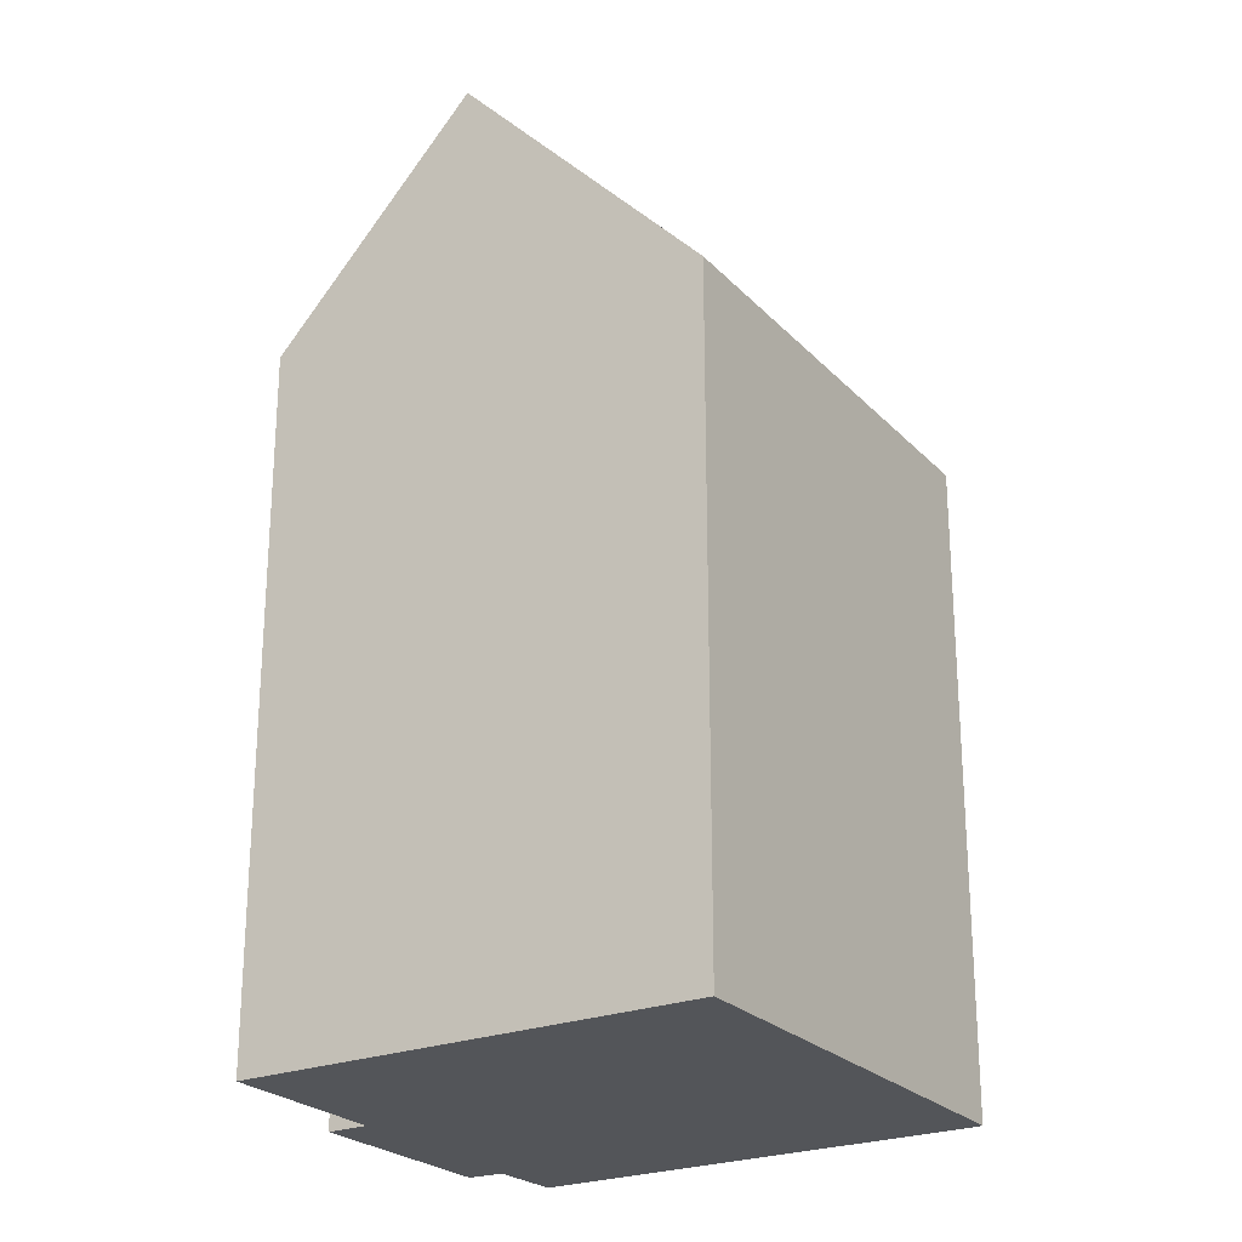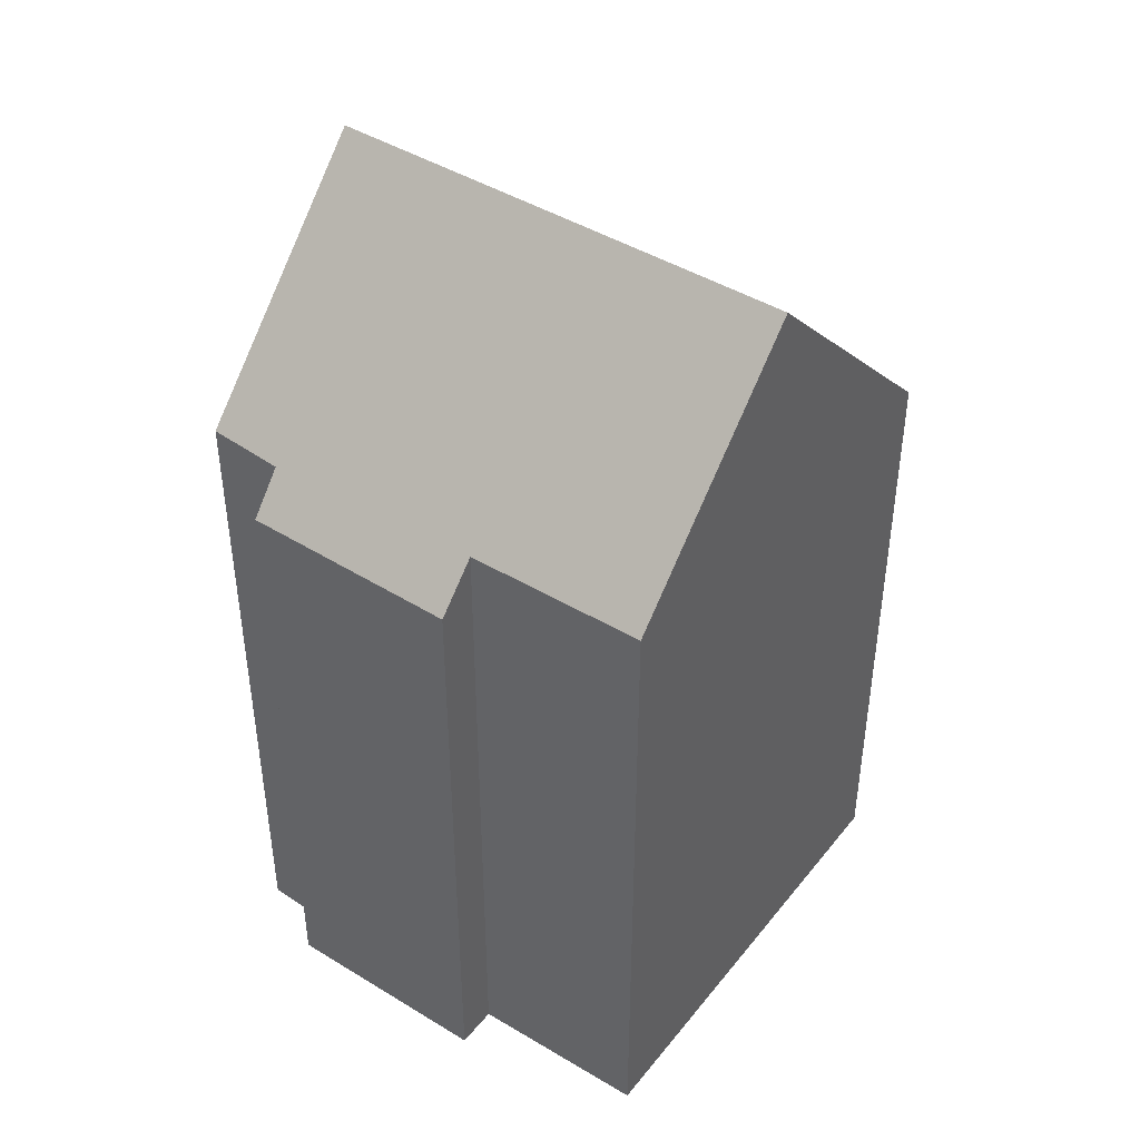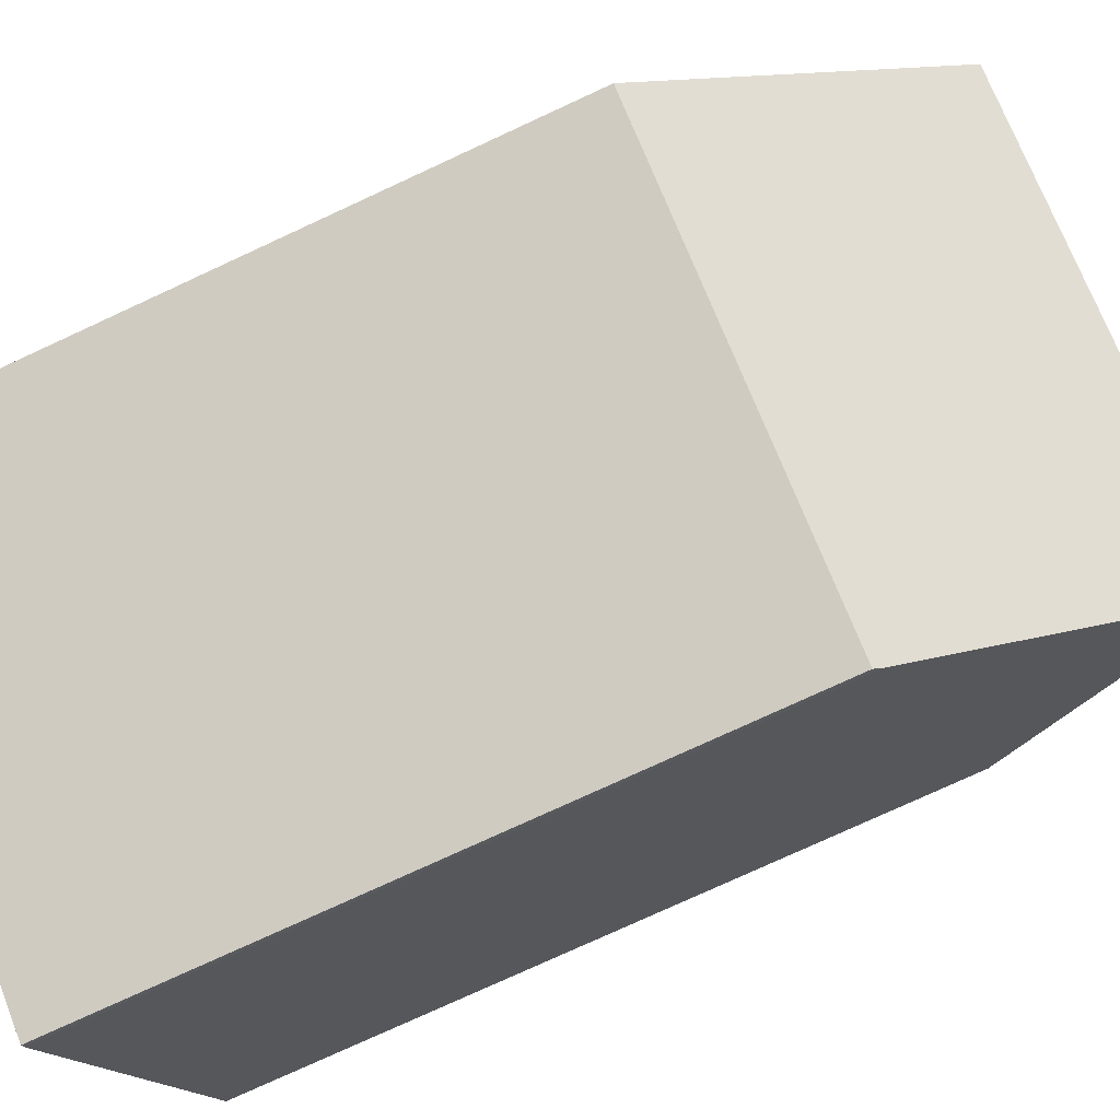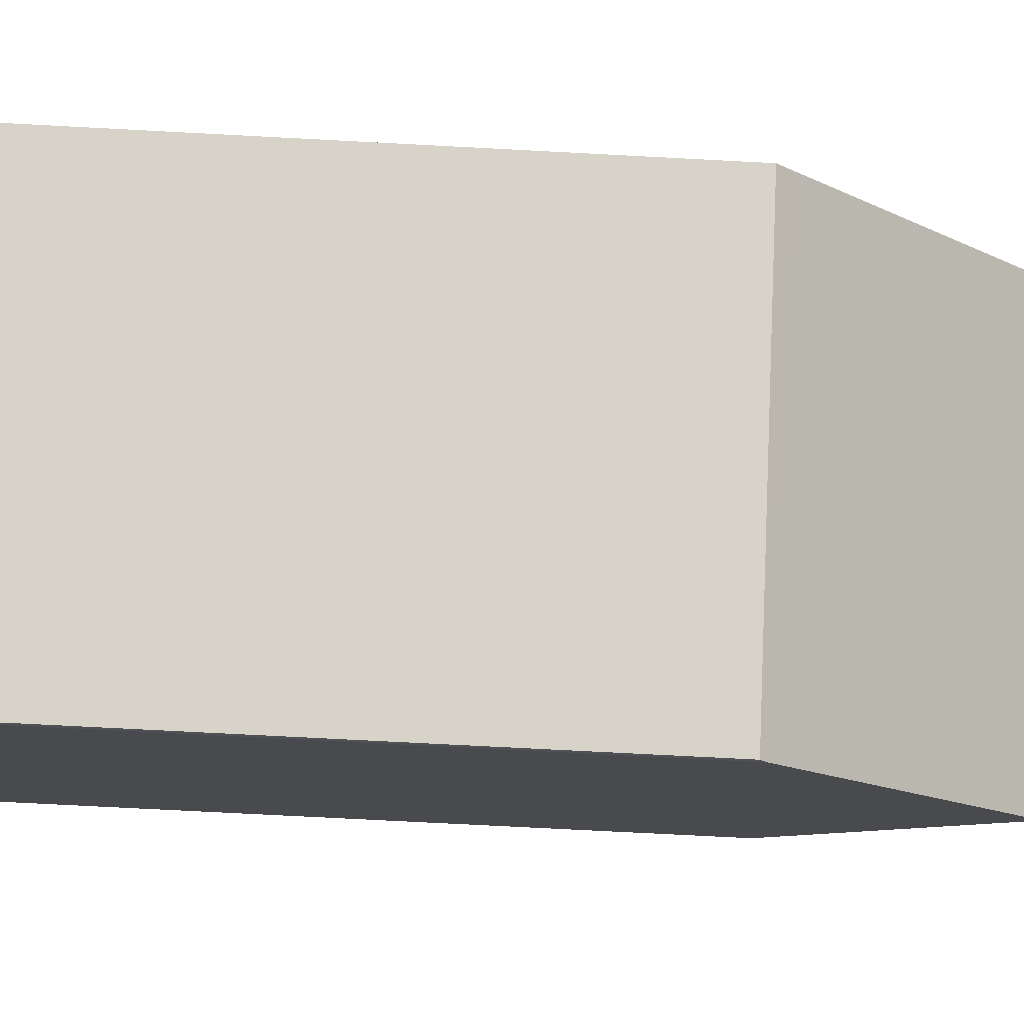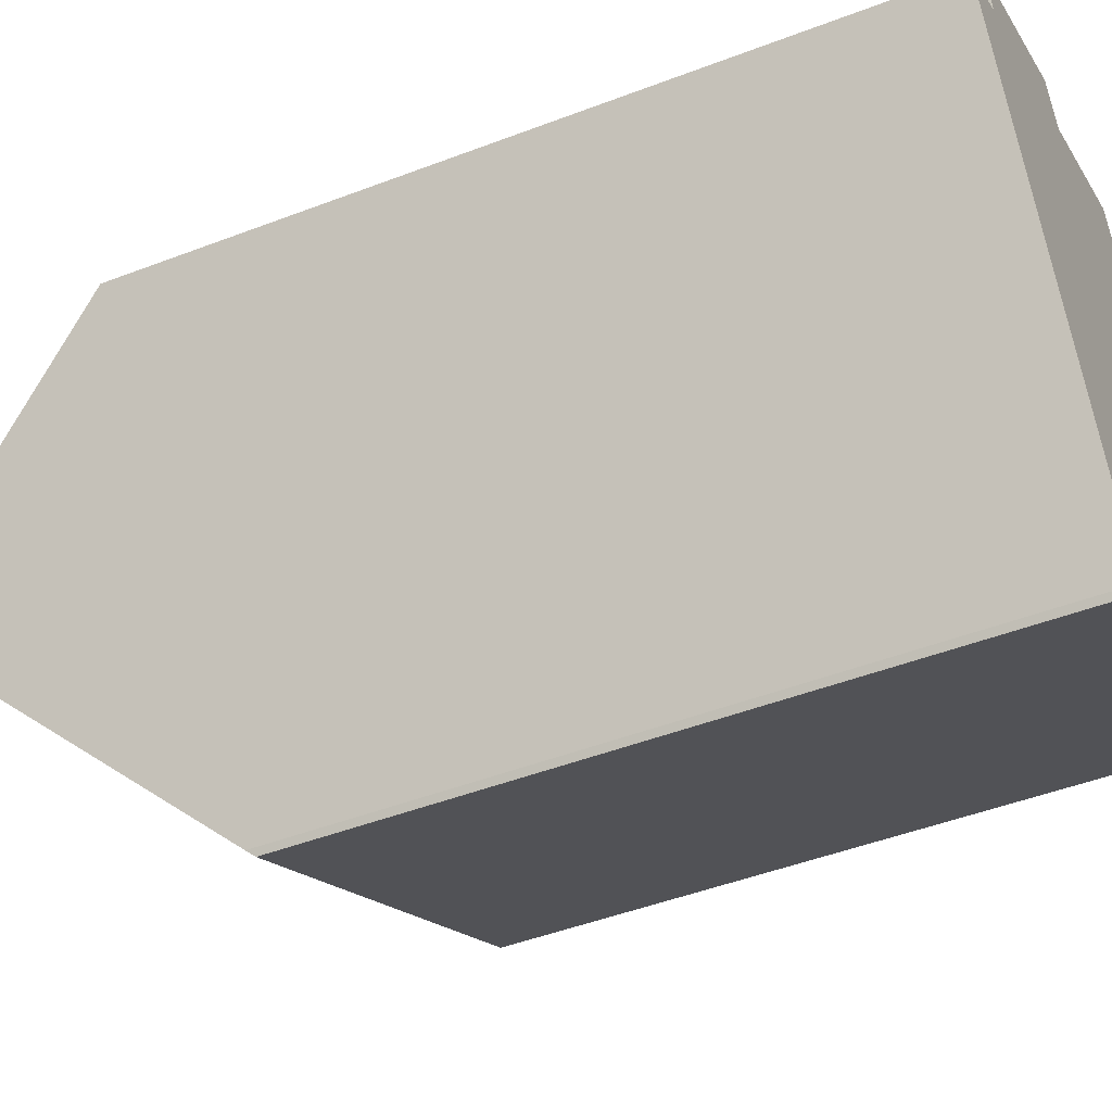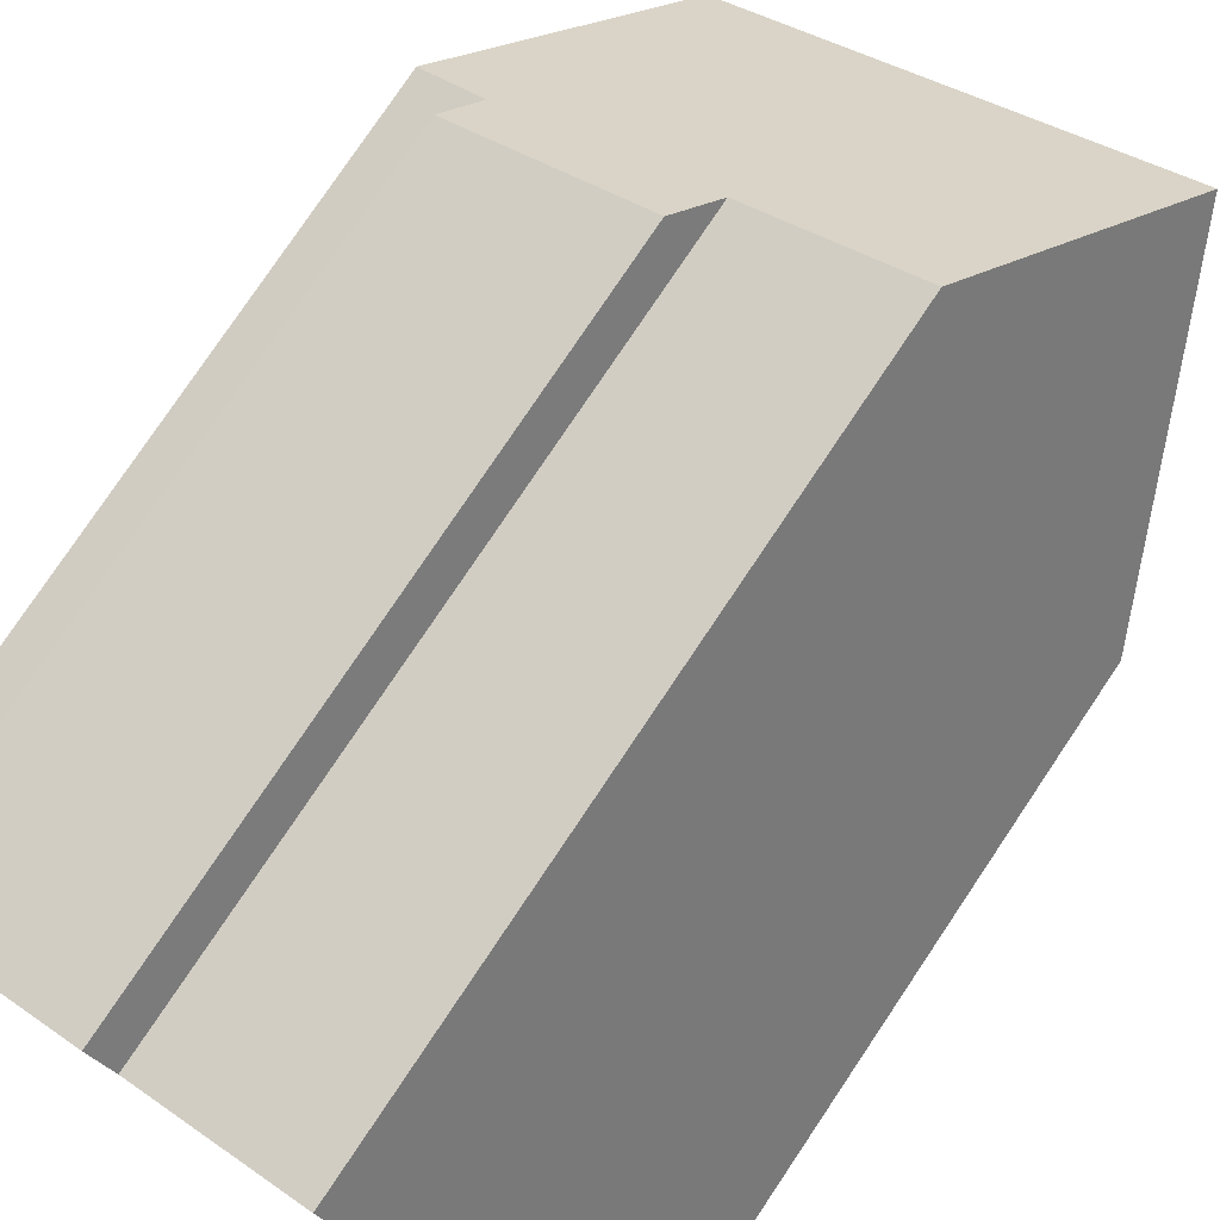
<metadata>
{"format":"obj","ext":"obj","renderer":"f3d","projection":"perspective","resolution":1024,"background":"white","views":[{"elev":-24.4,"azim":92.7,"up":"+Y"},{"elev":44.8,"azim":5.8,"up":"+Y"},{"elev":-76.8,"azim":114.8,"up":"+Z"},{"elev":-73.4,"azim":87.0,"up":"+Z"},{"elev":-46.7,"azim":-66.4,"up":"+Z"},{"elev":78.8,"azim":33.9,"up":"+Z"}]}
</metadata>
<code>
v  14.45 25.36 1.346
v  6.164 18.58 -10.72
v  2.934 25.36 -5.1
v  6.345 18.2 -11.03
v  6.456 18 -11.18
v  17.68 18.55 -4.297
v  17.94 18 -4.75
v  6.567 18 4.988
v  1.778 19.11 1.1
v  1.327 18.06 1.998
v  0 19.2 1.176e-15
v  7.163 19.24 3.973
v  11.54 19.26 6.403
v  7.163 -2.433e-16 3.973
v  6.567 -3.054e-16 4.988
v  11.54 -3.921e-16 6.403
v  17.68 2.631e-16 -4.297
v  17.94 2.909e-16 -4.75
v  14.45 -8.242e-17 1.346
v  0 0 0
v  1.778 -6.736e-17 1.1
v  1.327 -1.223e-16 1.998
v  6.456 6.846e-16 -11.18
v  6.345 6.755e-16 -11.03
v  2.934 3.123e-16 -5.1
v  6.164 6.562e-16 -10.72
g defaultobject
f 1 2 3
f 2 1 4
f 4 1 5
f 5 1 6
f 5 6 7
f 8 9 10
f 9 3 11
f 3 9 1
f 1 9 12
f 12 9 8
f 1 12 13
f 8 14 12
f 14 8 15
f 13 6 1
f 6 13 16
f 6 16 7
f 7 16 17
f 7 17 18
f 17 16 19
f 12 16 13
f 16 12 14
f 20 9 11
f 9 20 21
f 22 8 10
f 8 22 15
f 18 5 7
f 5 18 23
f 5 24 4
f 24 5 23
f 2 11 3
f 11 2 4
f 11 4 24
f 11 24 20
f 20 24 25
f 25 24 26
f 21 10 9
f 10 21 22
f 22 21 15
f 17 23 18
f 23 17 19
f 23 19 24
f 24 19 26
f 26 19 25
f 25 19 16
f 25 16 20
f 20 16 14
f 20 14 21
f 21 14 15

</code>
